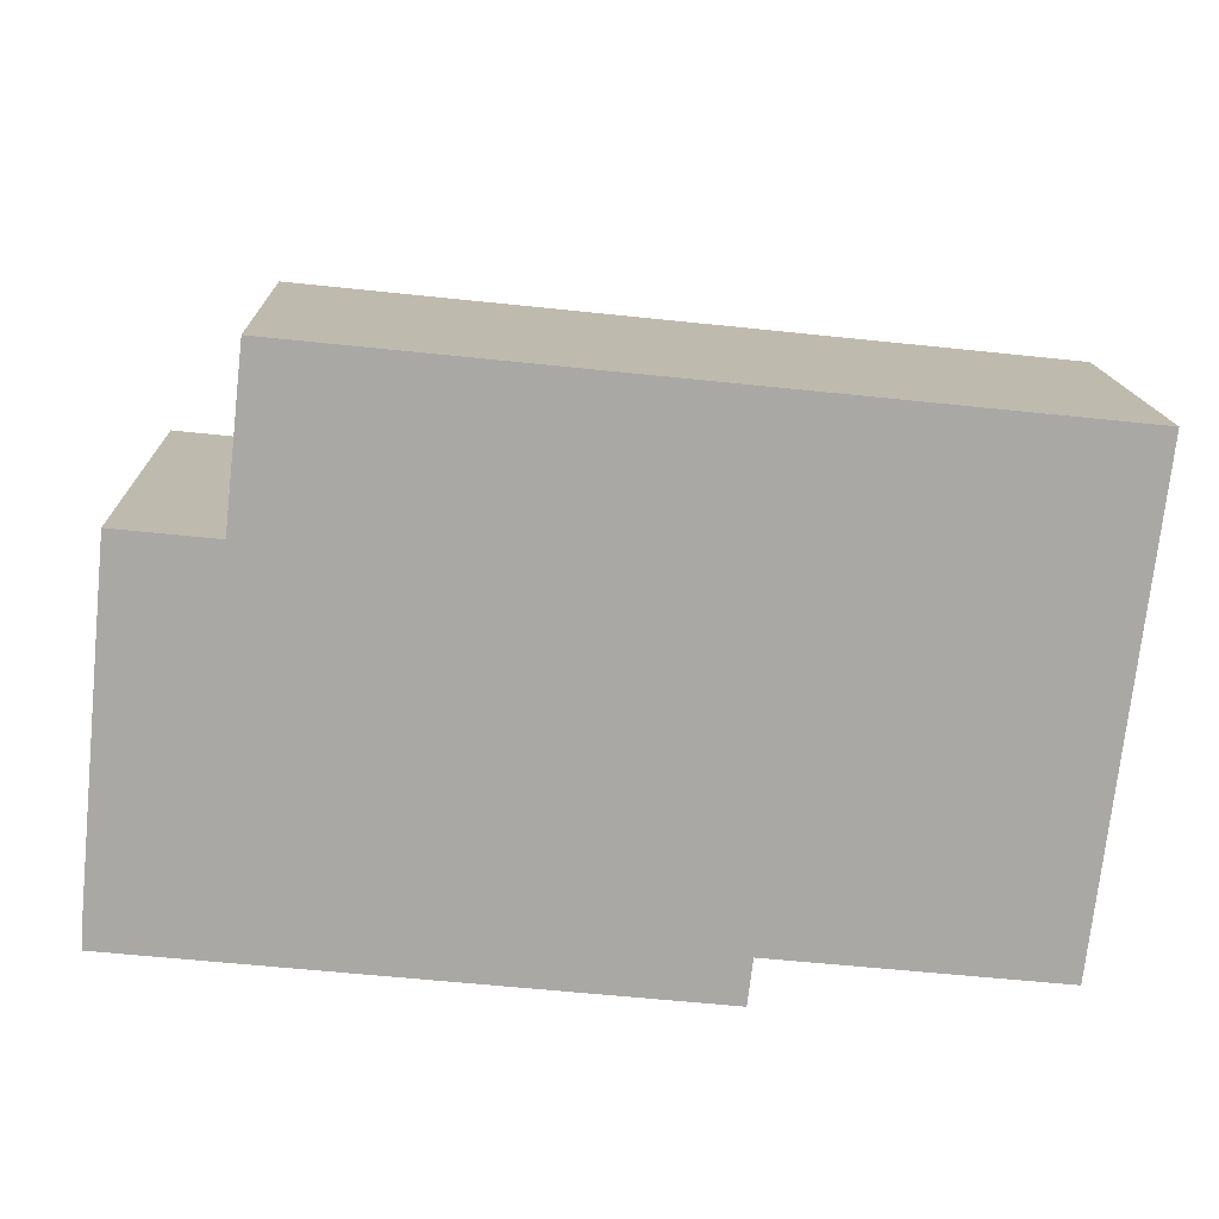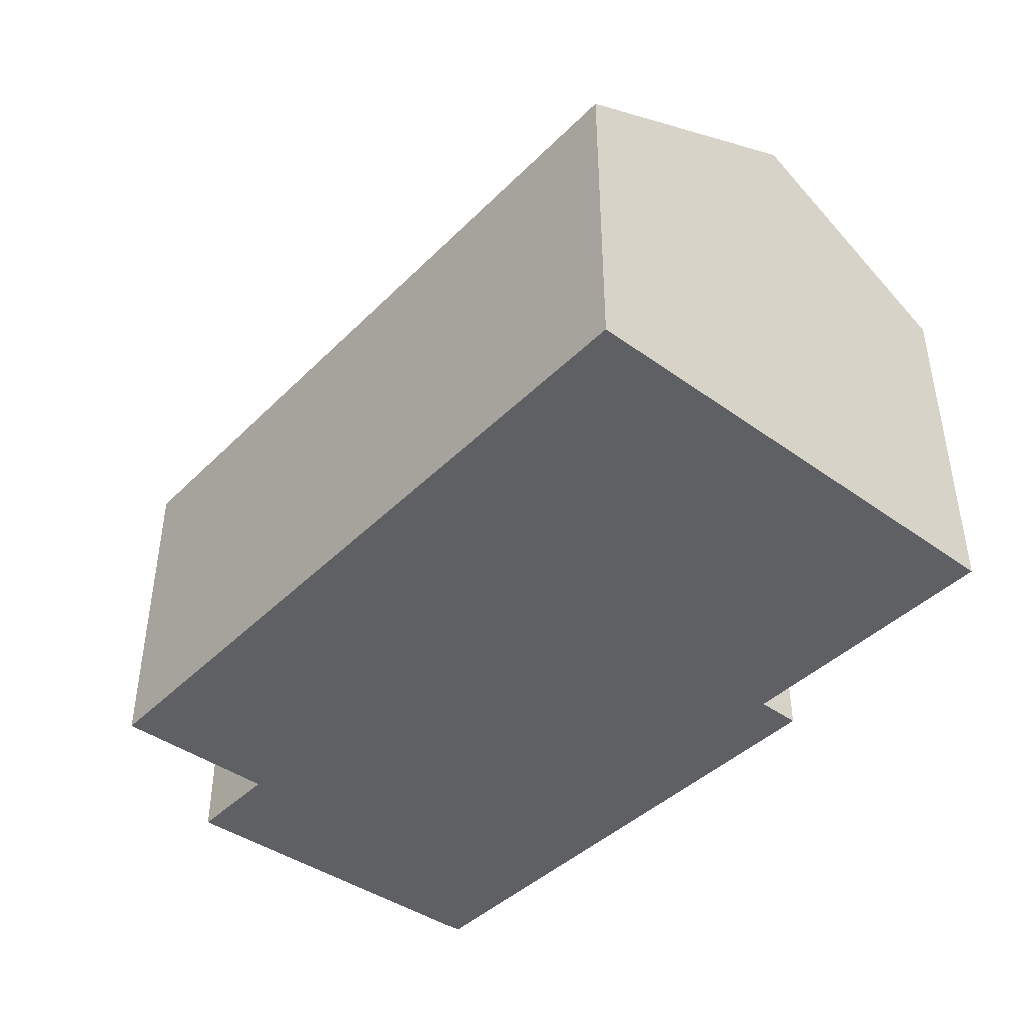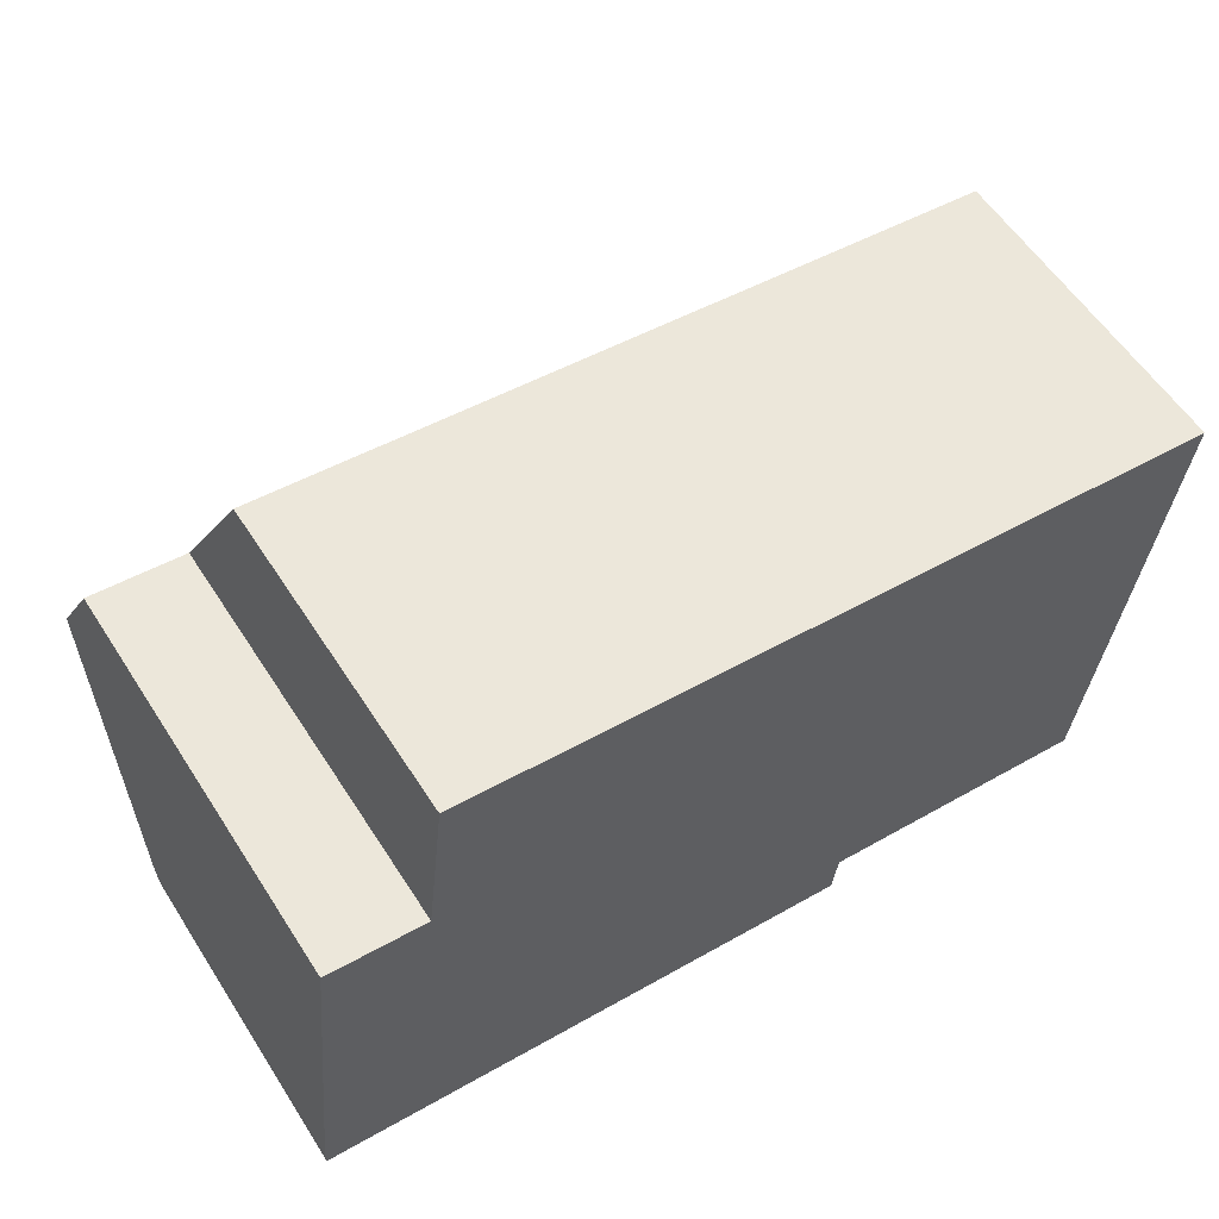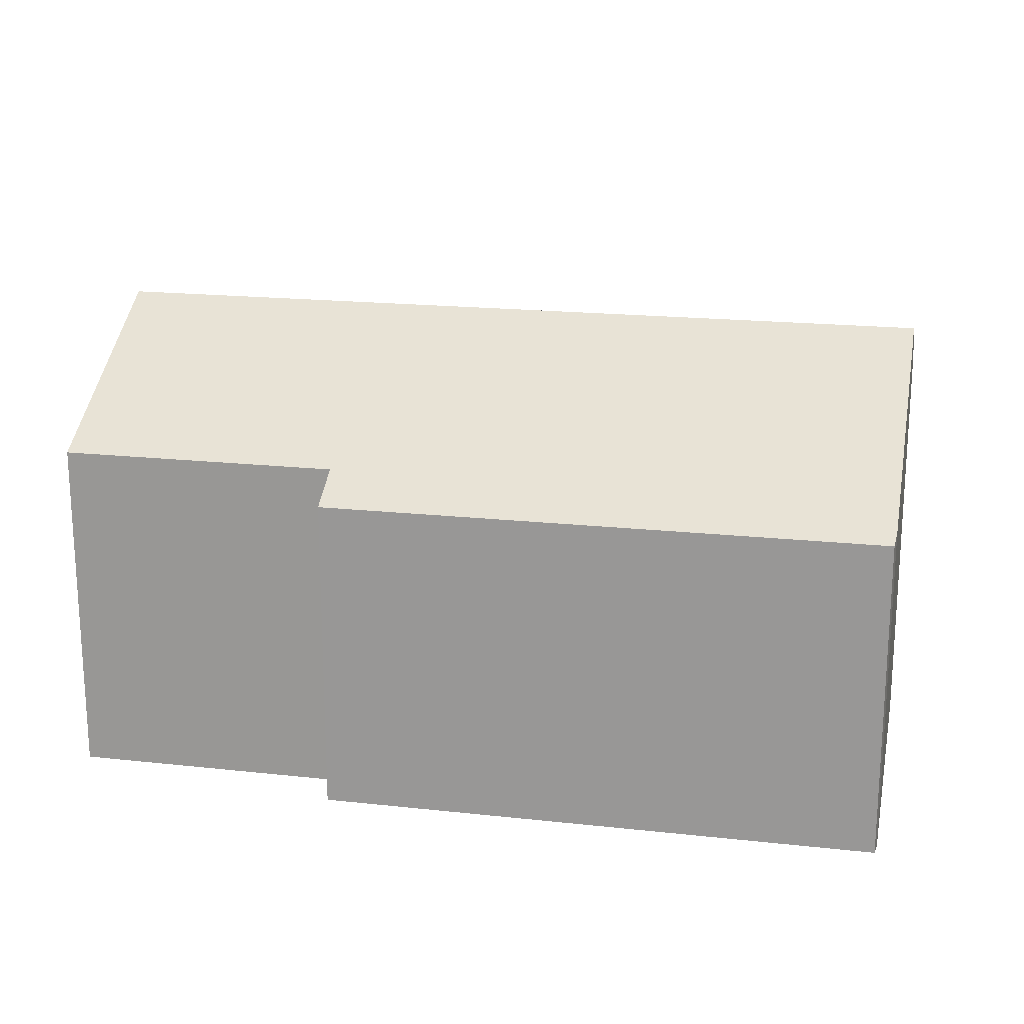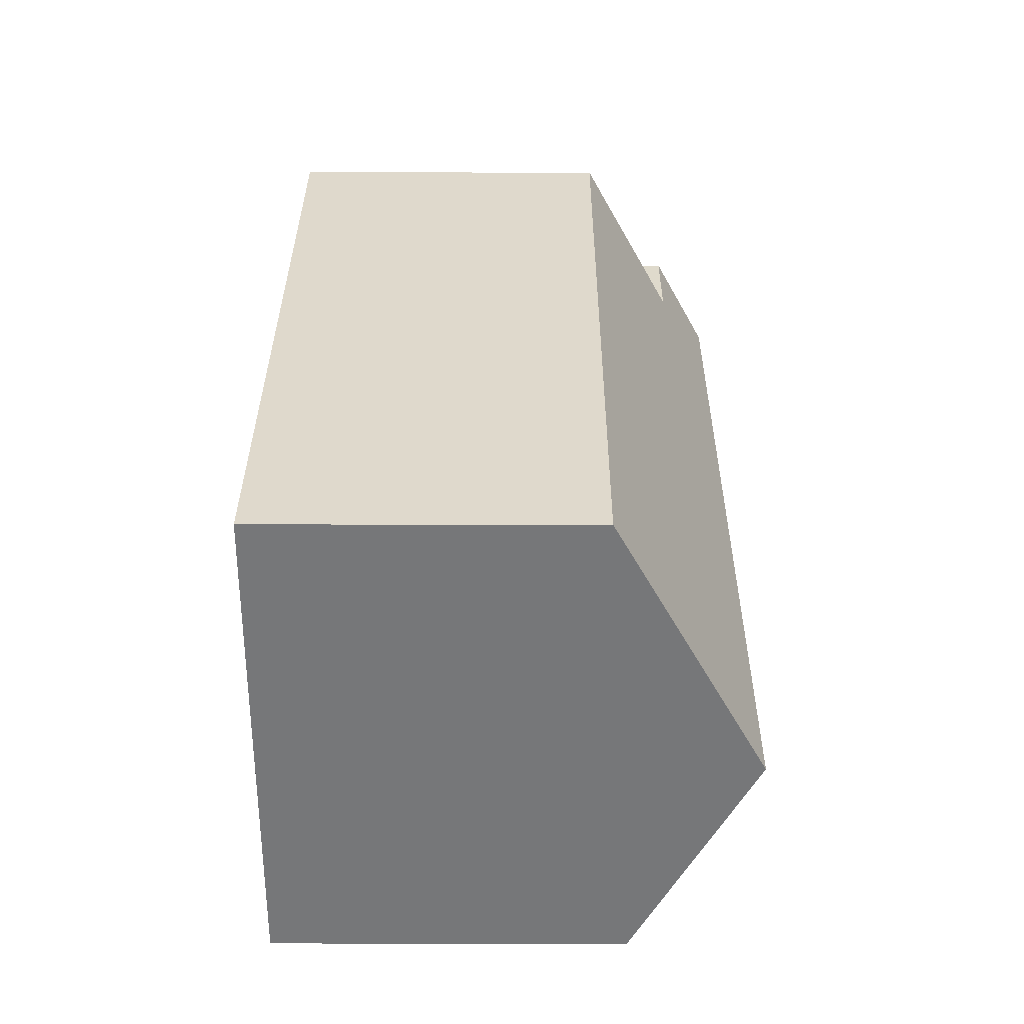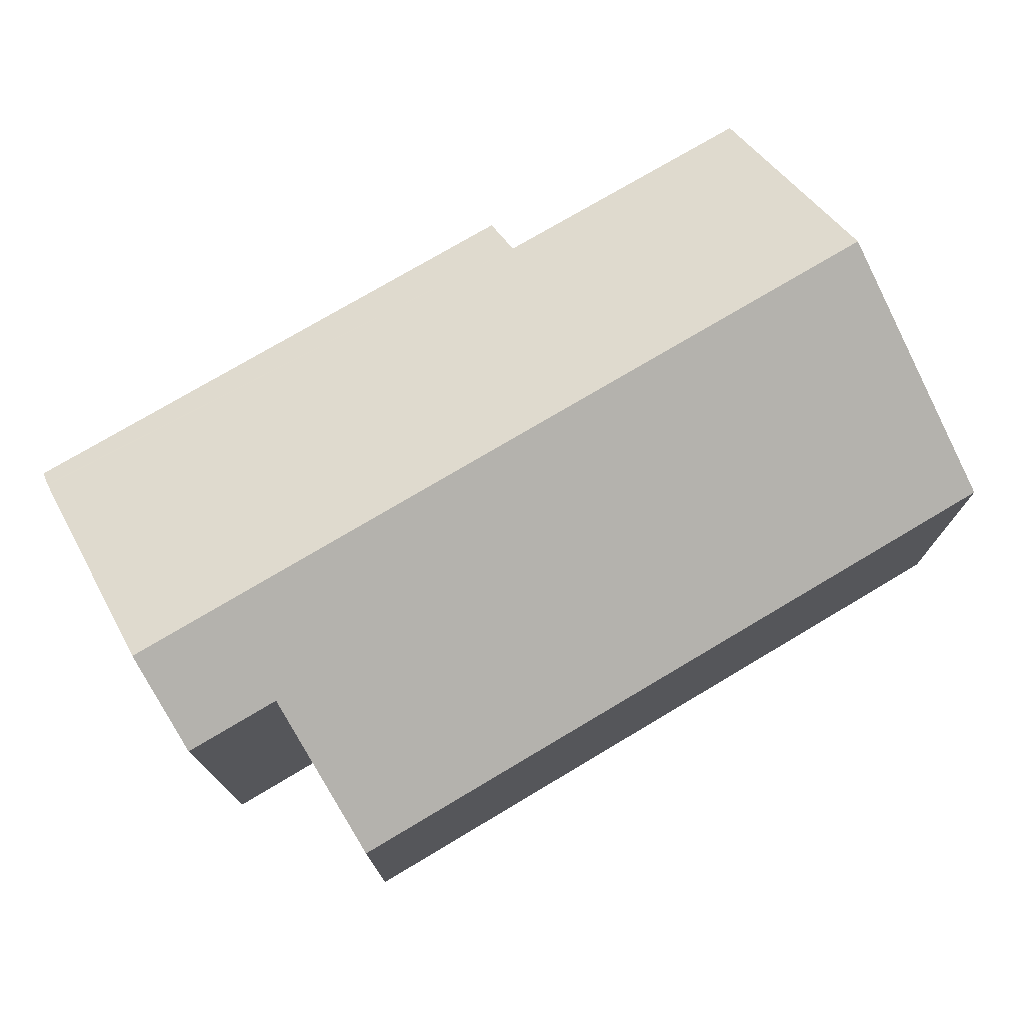
<metadata>
{"format":"obj","ext":"obj","renderer":"f3d","projection":"perspective","resolution":1024,"background":"white","views":[{"elev":15.0,"azim":-2.1,"up":"+Z"},{"elev":-42.3,"azim":55.6,"up":"+Y"},{"elev":58.0,"azim":-32.6,"up":"+Z"},{"elev":18.9,"azim":-162.1,"up":"+Y"},{"elev":26.3,"azim":90.2,"up":"+Z"},{"elev":74.5,"azim":-24.8,"up":"+Y"}]}
</metadata>
<code>
v  0 7.189 4.402e-16
v  12.6 7.744 -0.337
v  12.48 7.187 -1.343
v  0.003 7.392 0.37
v  0.006 7.408 0.4
v  0.555 10.45 5.911
v  19.44 10.45 3.886
v  18.88 7.746 -1.006
v  20.12 7.174 9.813
v  2.98 9.235 7.878
v  3.399 7.196 11.56
v  0.775 9.236 8.114
v  18.88 6.16e-17 -1.006
v  12.6 2.064e-17 -0.337
v  0 0 0
v  12.48 8.223e-17 -1.343
v  19.44 -2.379e-16 3.886
v  20.12 -6.009e-16 9.813
v  0.003 -2.266e-17 0.37
v  0.775 -4.968e-16 8.114
v  0.006 -2.449e-17 0.4
v  0.555 -3.619e-16 5.911
v  2.98 -4.824e-16 7.878
v  3.399 -7.082e-16 11.56
g defaultobject
f 1 2 3
f 2 1 4
f 2 4 5
f 2 5 6
f 2 6 7
f 7 8 2
f 9 10 11
f 10 6 12
f 6 10 7
f 7 10 9
f 13 2 8
f 2 13 14
f 3 15 1
f 15 3 16
f 14 3 2
f 3 14 16
f 7 13 8
f 13 7 9
f 13 9 17
f 17 9 18
f 1 19 4
f 19 1 15
f 19 5 4
f 5 19 6
f 6 19 12
f 12 19 20
f 20 19 21
f 20 21 22
f 23 11 10
f 11 23 24
f 20 10 12
f 10 20 23
f 24 9 11
f 9 24 18
f 16 19 15
f 19 16 21
f 21 16 22
f 22 16 20
f 20 16 14
f 20 14 13
f 20 13 23
f 23 13 24
f 24 13 17
f 24 17 18

</code>
